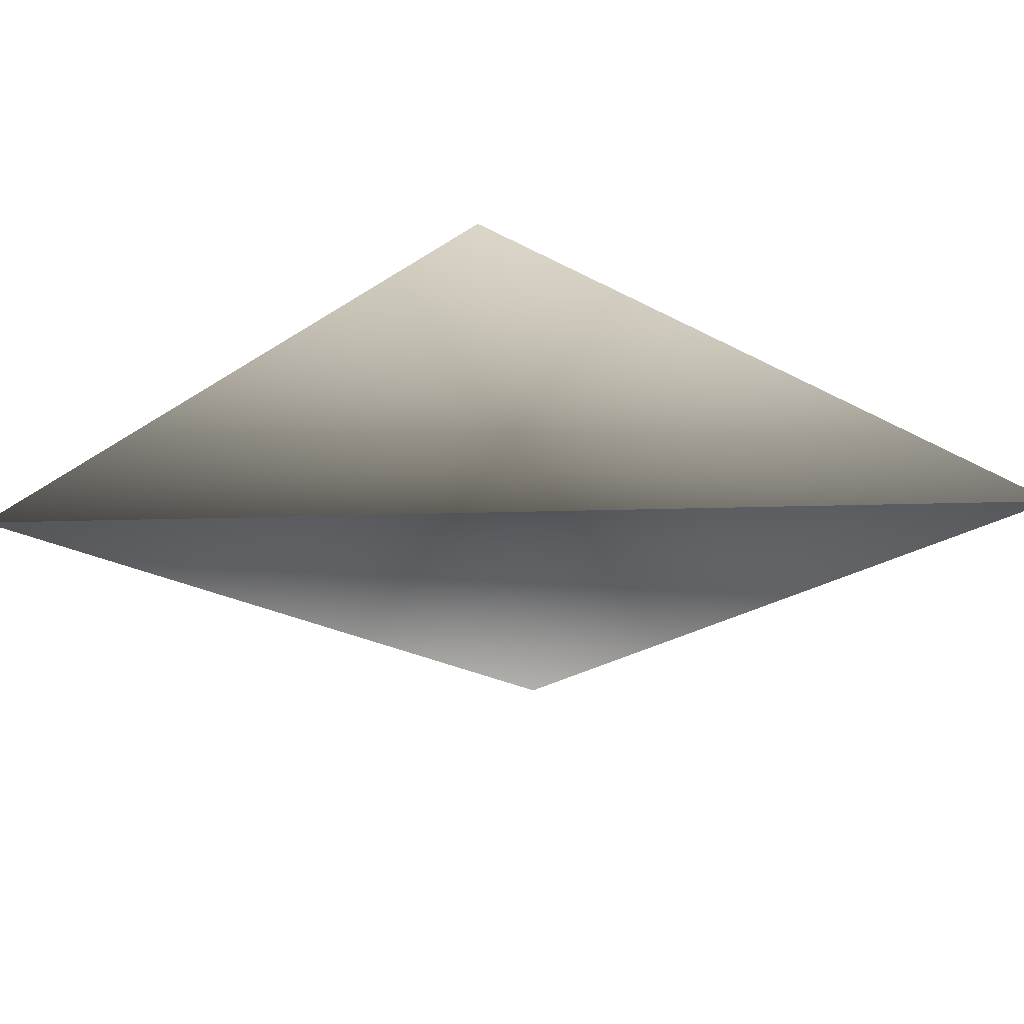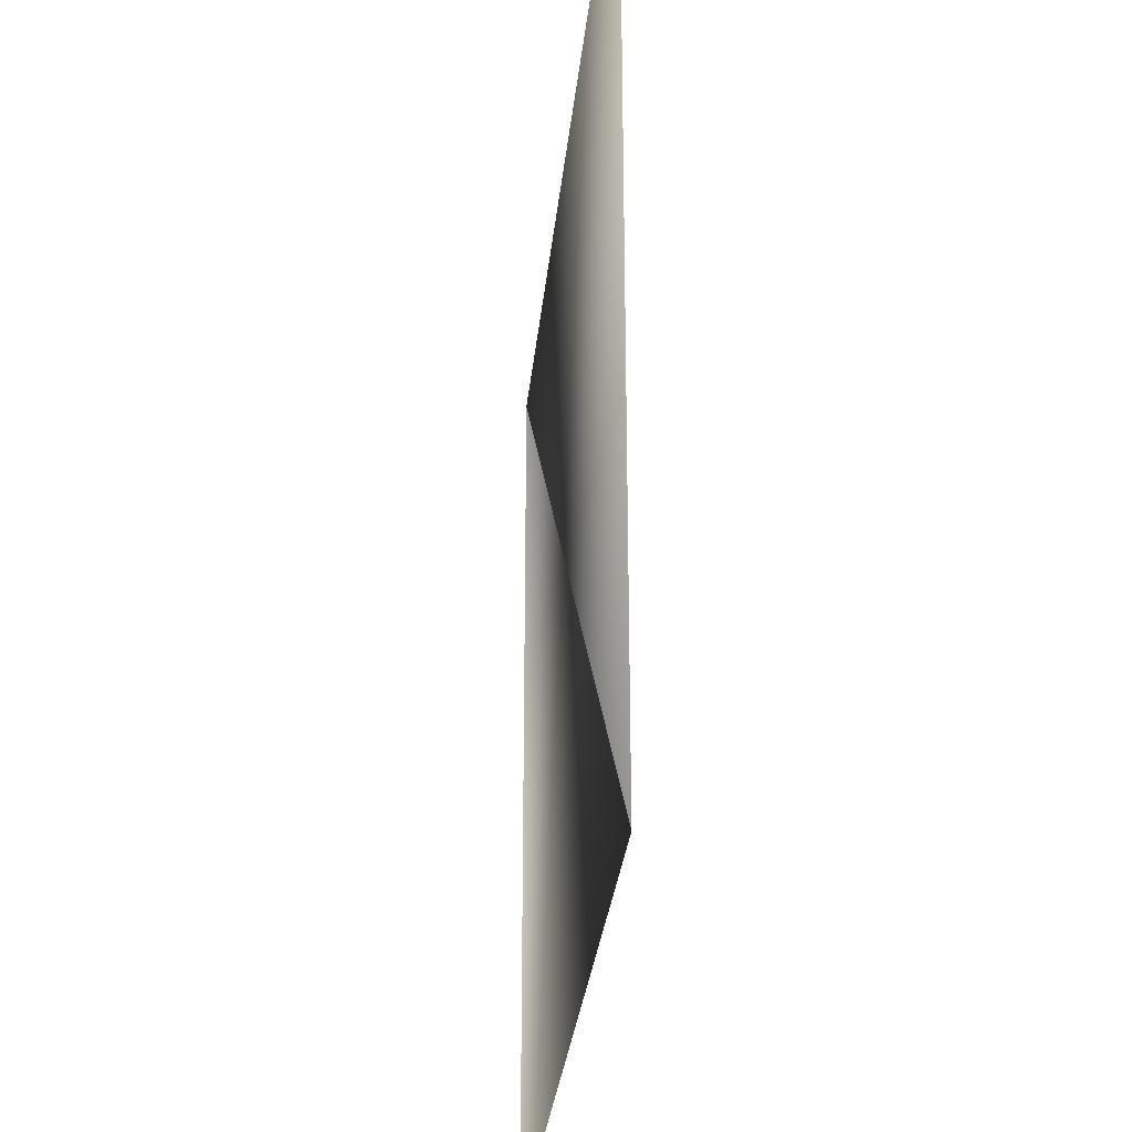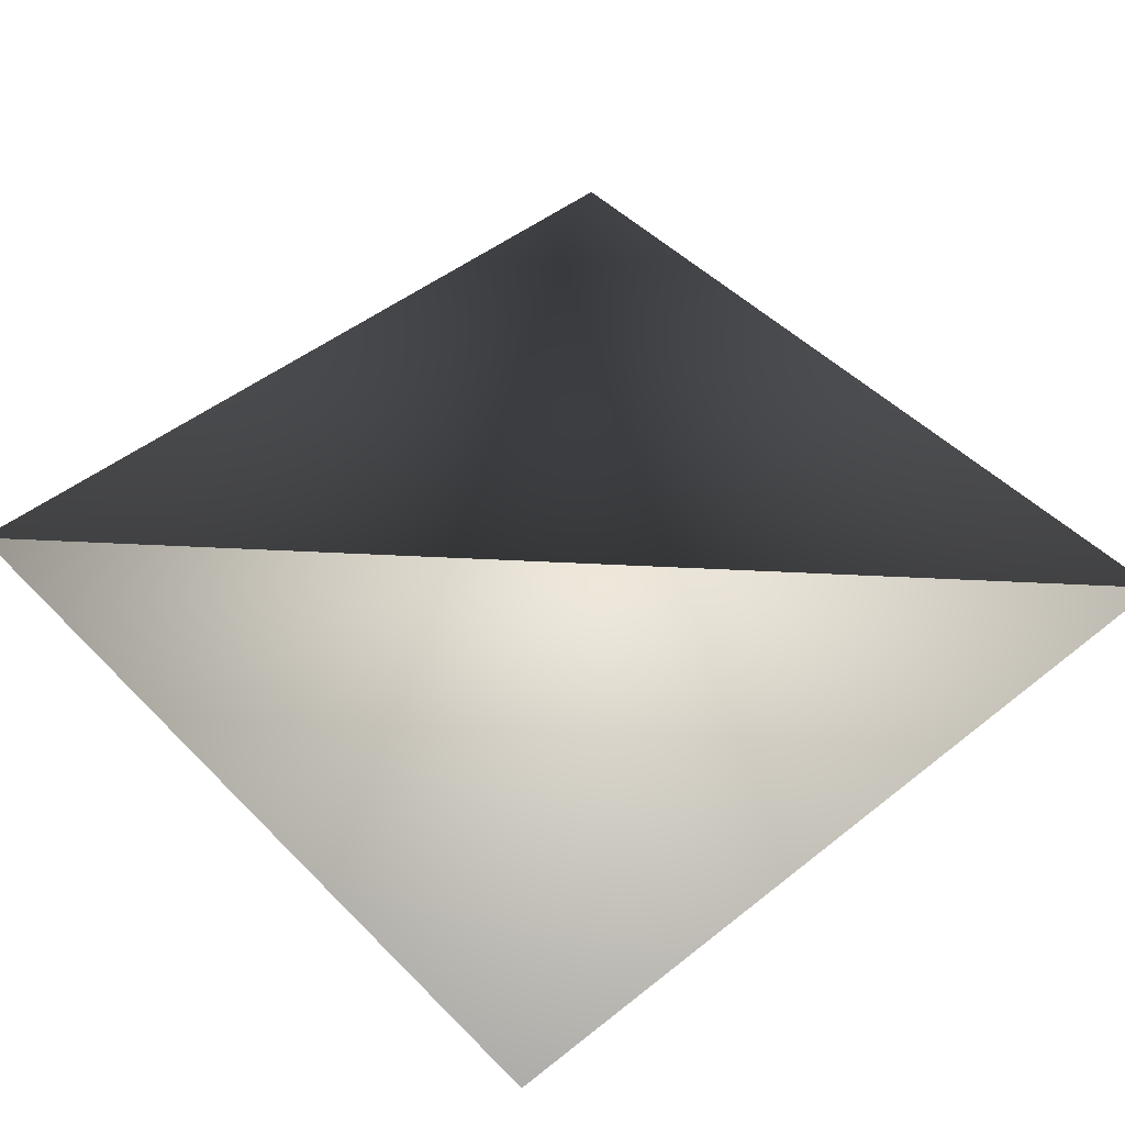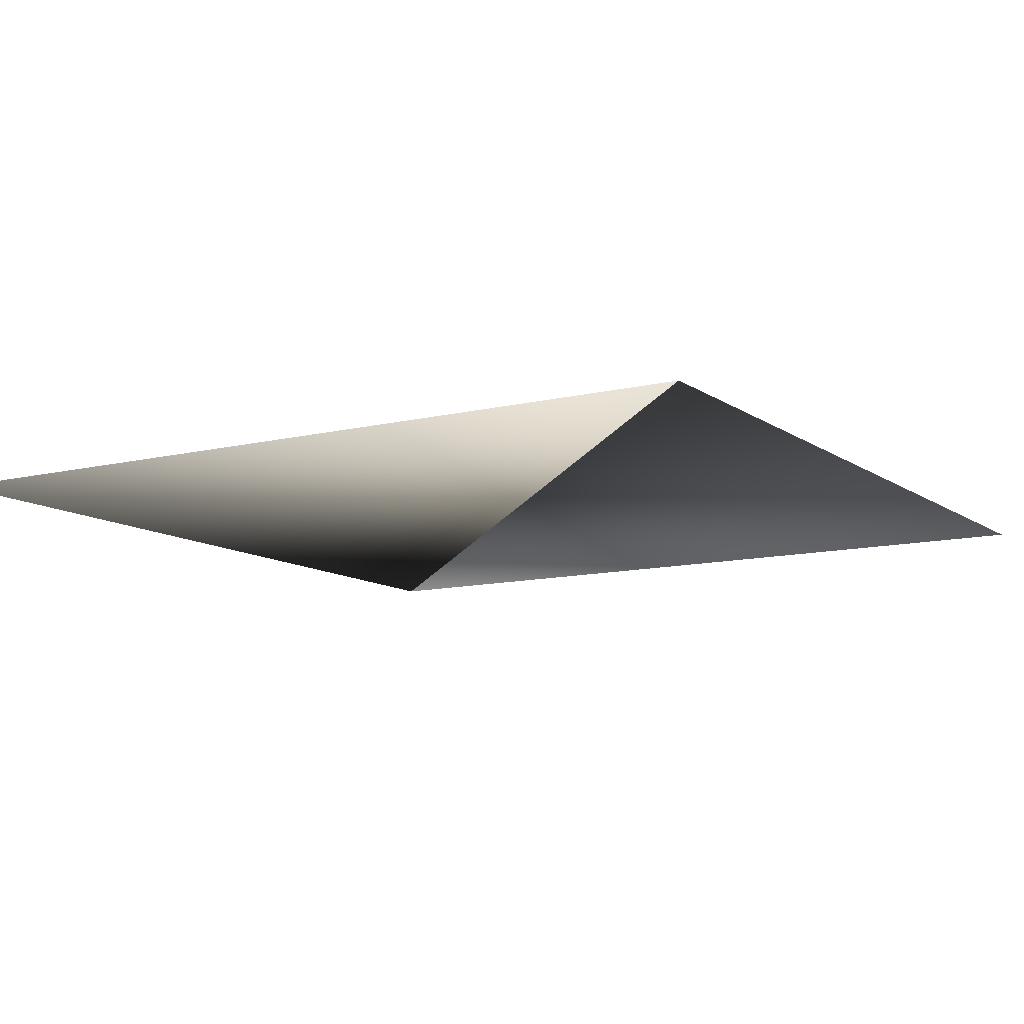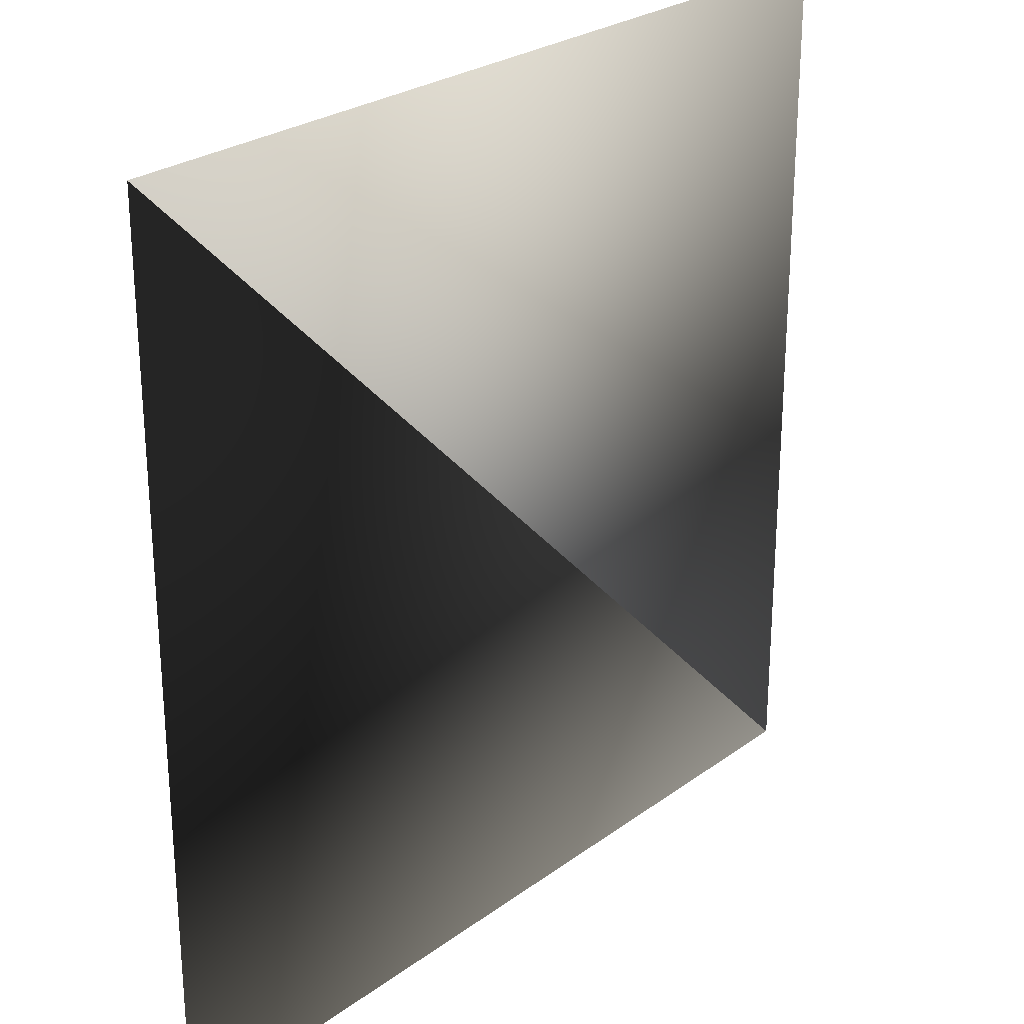
<metadata>
{"format":"obj","ext":"obj","renderer":"f3d","projection":"perspective","resolution":1024,"background":"white","views":[{"elev":-24.4,"azim":137.8,"up":"+Y"},{"elev":-29.2,"azim":-95.5,"up":"+Z"},{"elev":47.9,"azim":-41.7,"up":"+Y"},{"elev":-11.0,"azim":-148.6,"up":"+Y"},{"elev":26.1,"azim":131.1,"up":"+Z"}]}
</metadata>
<code>
v -200 -0 200
v 200 -0 200
v -200 -0 -200
v 200 -0 -200
f 1 2 3
f 2 3 4

</code>
